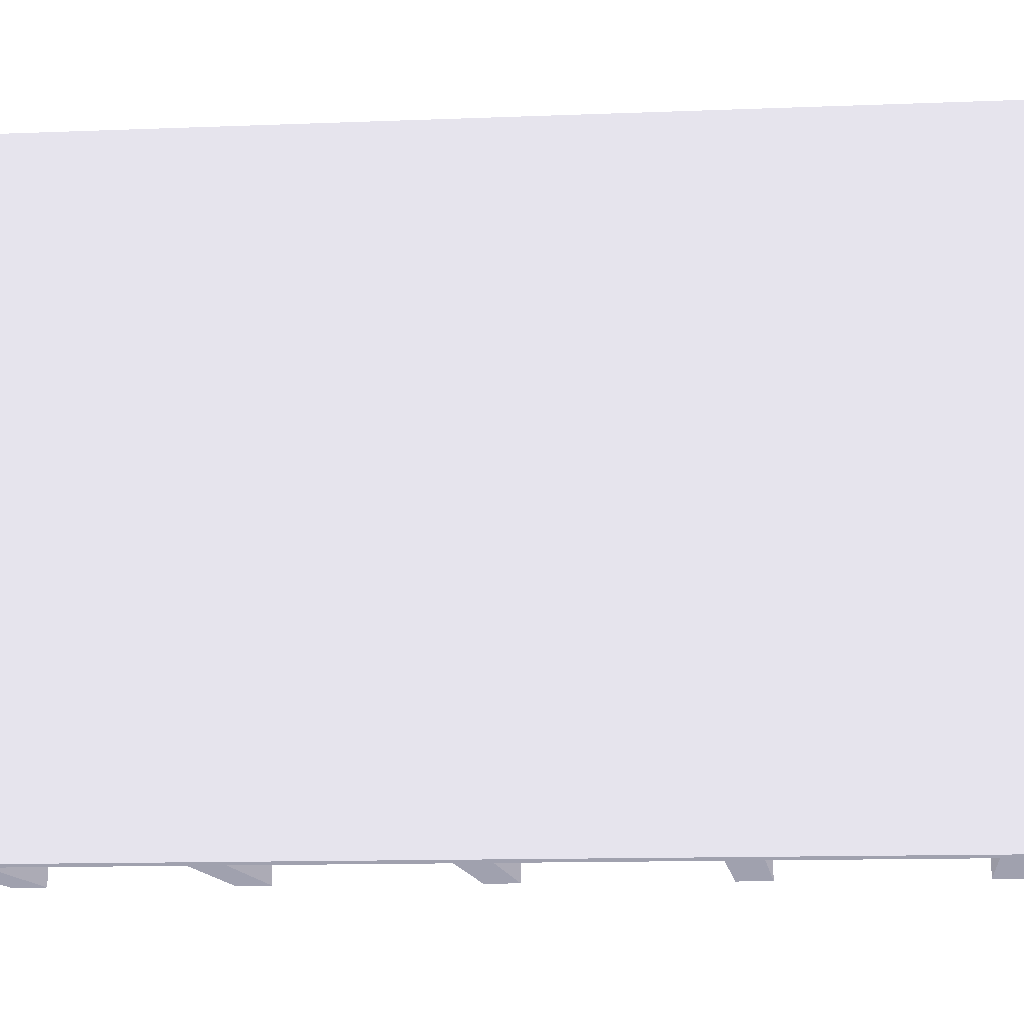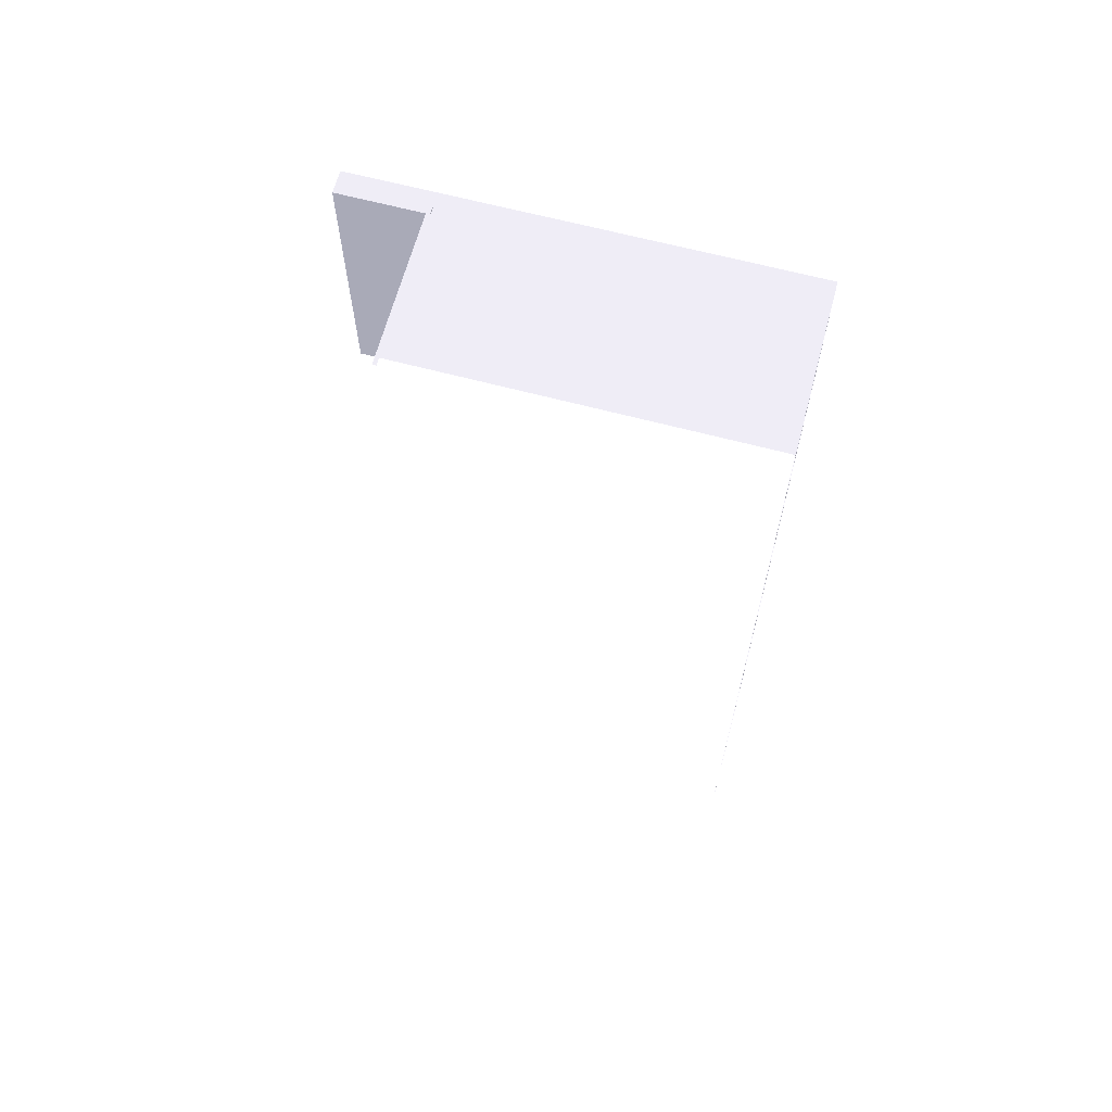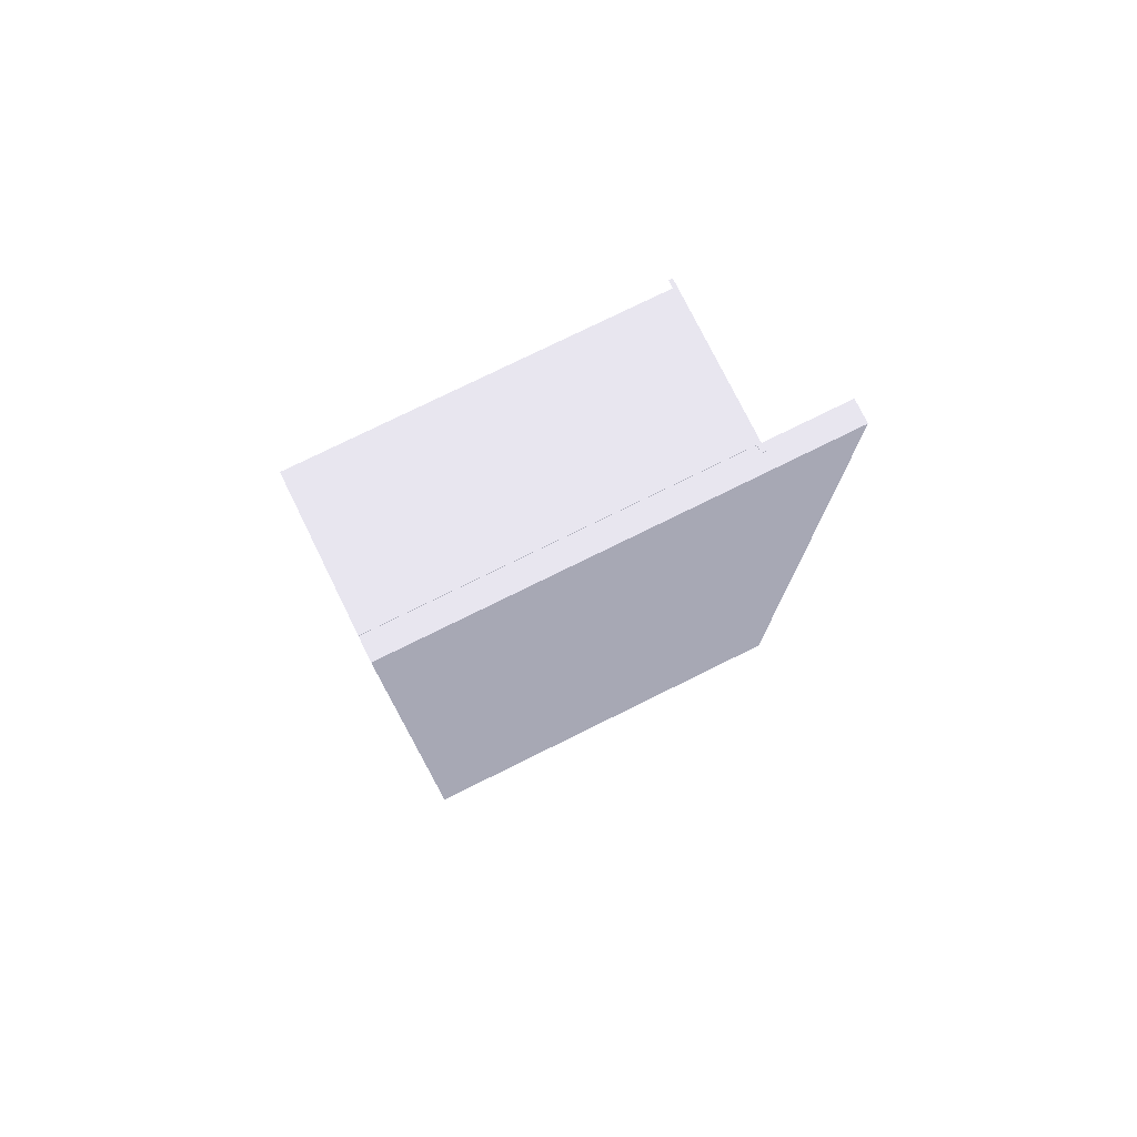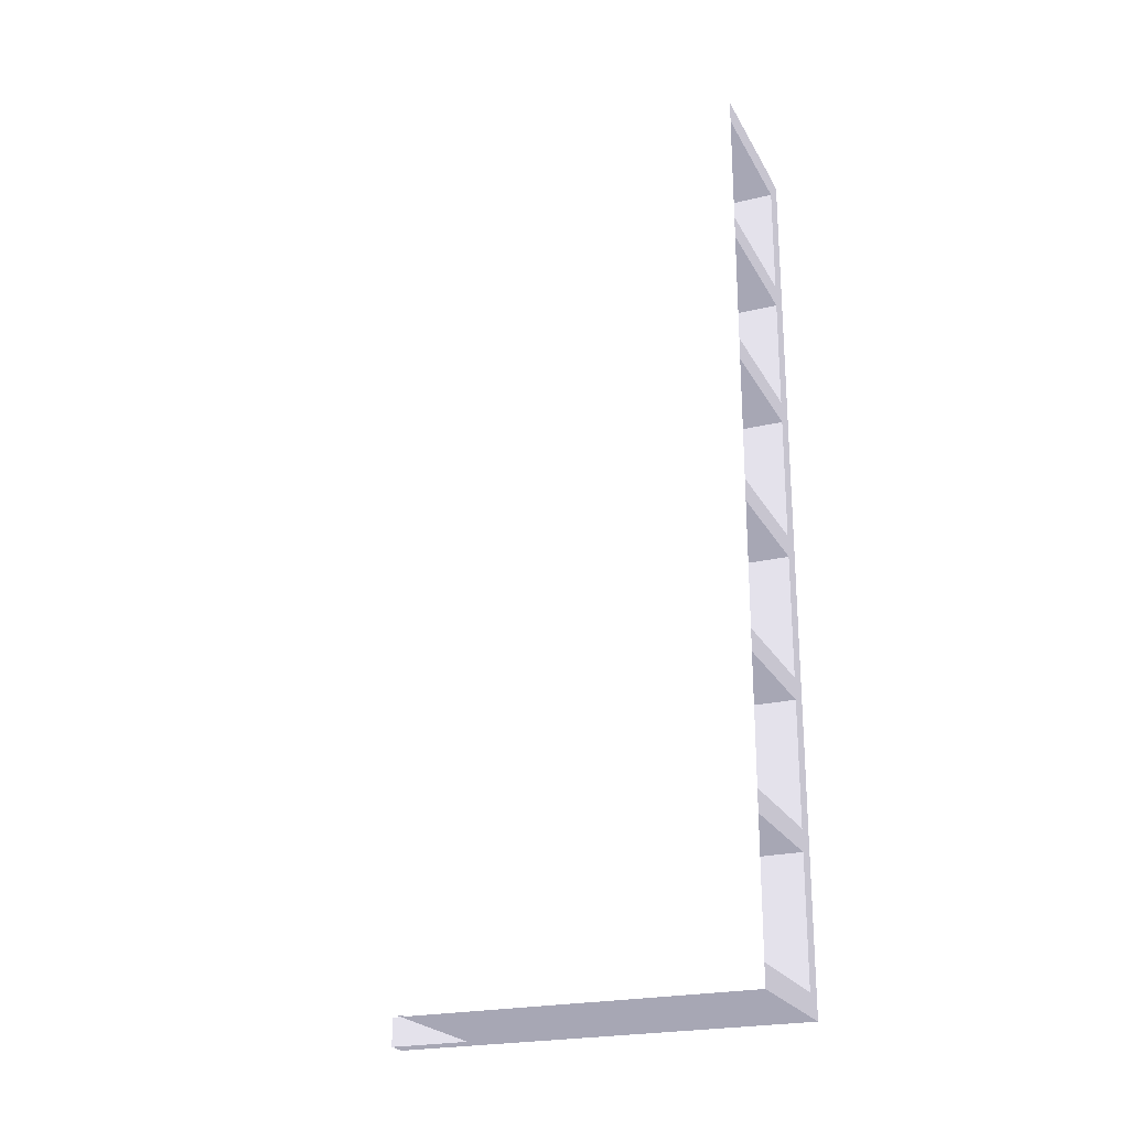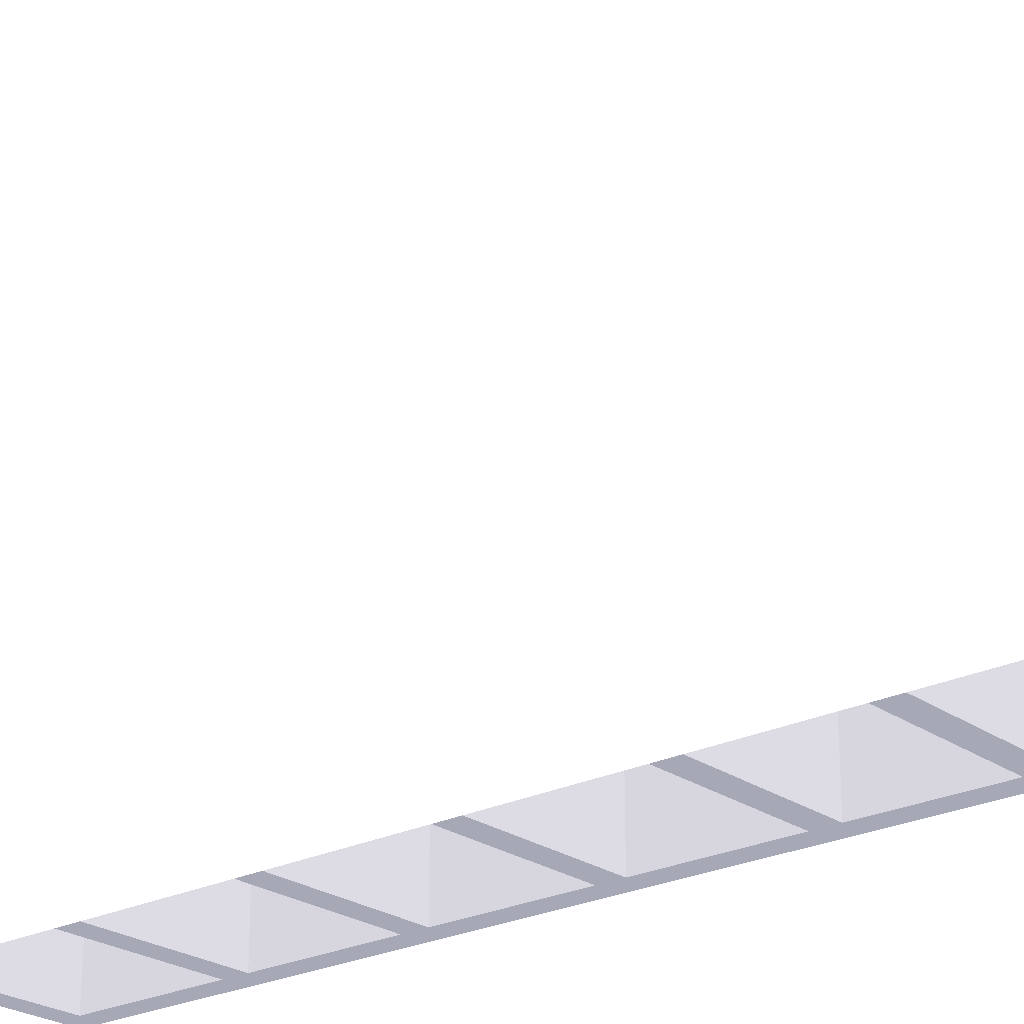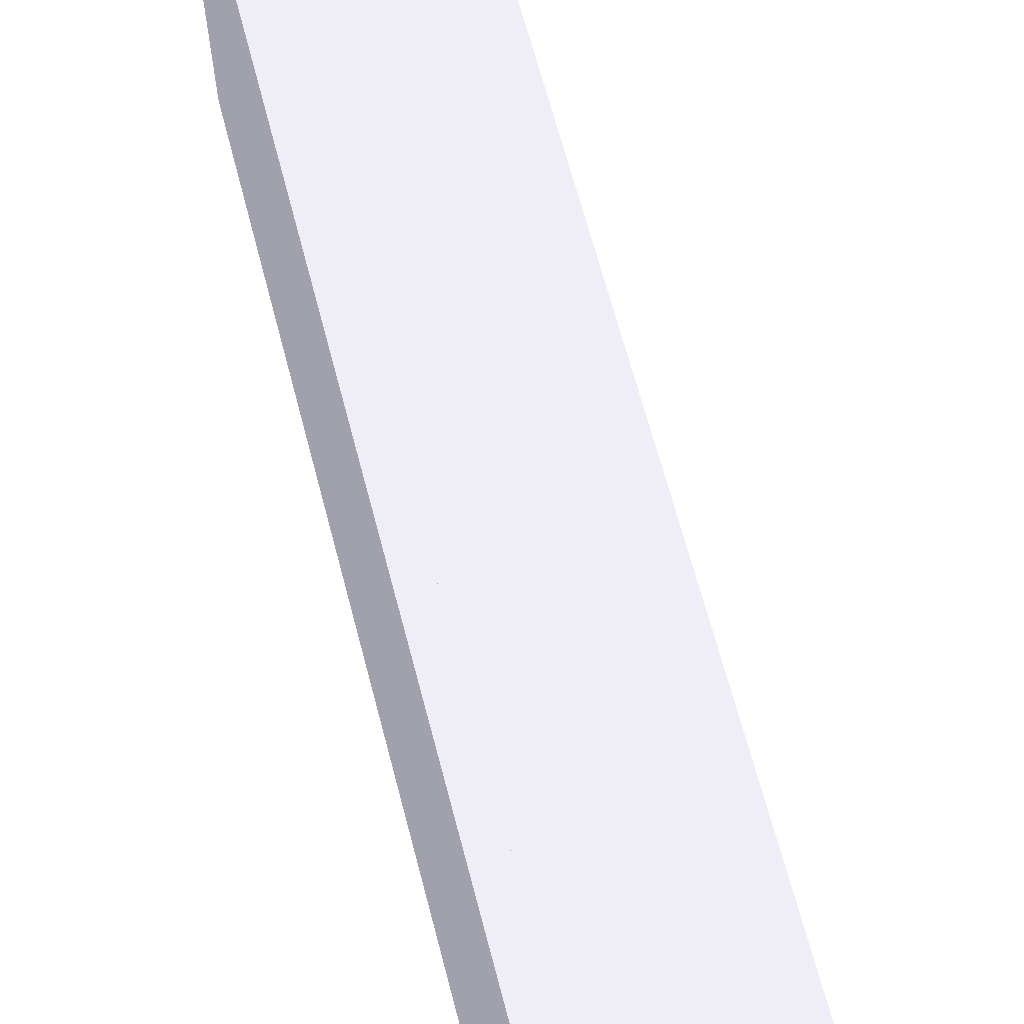
<metadata>
{"format":"obj","ext":"obj","renderer":"f3d","projection":"perspective","resolution":1024,"background":"white","views":[{"elev":-10.9,"azim":96.2,"up":"+Y"},{"elev":65.0,"azim":-75.0,"up":"+Z"},{"elev":76.8,"azim":63.7,"up":"+Z"},{"elev":-23.2,"azim":-67.8,"up":"+Z"},{"elev":-24.1,"azim":-49.9,"up":"+Y"},{"elev":65.5,"azim":165.4,"up":"+Y"}]}
</metadata>
<code>
g BackPanel_(10)
v 2.913 -0.065 2.158 0.4941 0.4941 0.5255
v 2.913 -0.068 2.158 0.4941 0.4941 0.5255
v 3.039 -0.068 2.158 0.4941 0.4941 0.5255
v 3.039 -0.065 2.158 0.4941 0.4941 0.5255
v 2.913 -0.065 1.438 0.4941 0.4941 0.5255
v 2.913 -0.068 1.438 0.4941 0.4941 0.5255
v 3.039 -0.065 1.438 0.4941 0.4941 0.5255
v 3.039 -0.068 1.438 0.4941 0.4941 0.5255
f 1 2 3
f 3 4 1
f 2 1 5
f 5 6 2
f 6 5 7
f 7 8 6
f 5 1 4
f 4 7 5
f 8 3 2
f 2 6 8
f 3 8 7
f 7 4 3
g LH_Panel_(10)
v 2.919 -0.338 2.158 1 1 1
v 2.919 -0.338 1.438 1 1 1
v 2.919 -0.068 1.438 1 1 1
v 2.919 -0.068 2.158 1 1 1
v 2.901 -0.338 2.158 1 1 1
v 2.901 -0.338 1.438 1 1 1
v 2.901 8.73e-18 2.158 1 1 1
v 2.901 -7.944e-17 1.438 1 1 1
v 2.919 8.73e-18 2.158 1 1 1
v 2.919 -7.944e-17 1.438 1 1 1
v 2.919 -0.065 2.158 1 1 1
v 2.919 -0.065 1.438 1 1 1
v 2.913 -0.068 1.438 1 1 1
v 2.913 -0.065 1.438 1 1 1
v 2.913 -0.068 2.158 1 1 1
v 2.913 -0.065 2.158 1 1 1
f 9 10 11
f 11 12 9
f 9 13 14
f 14 10 9
f 13 15 16
f 16 14 13
f 16 15 17
f 17 18 16
f 18 17 19
f 19 20 18
f 10 14 21
f 16 22 21
f 21 14 16
f 18 20 22
f 22 16 18
f 21 11 10
f 15 13 23
f 9 12 23
f 17 15 24
f 23 13 9
f 23 24 15
f 24 19 17
f 20 19 24
f 24 22 20
f 22 24 23
f 23 21 22
f 21 23 12
f 12 11 21
g MiddleShelf_(12)
v 3.033 -0.338 1.92 0.4941 0.4941 0.5255
v 3.033 -0.068 1.92 0.4941 0.4941 0.5255
v 3.033 -0.068 1.938 0.4941 0.4941 0.5255
v 3.033 -0.338 1.938 0.4941 0.4941 0.5255
v 2.919 -0.068 1.92 0.4941 0.4941 0.5255
v 2.919 -0.068 1.938 0.4941 0.4941 0.5255
v 2.919 -0.338 1.938 0.4941 0.4941 0.5255
v 2.919 -0.338 1.92 0.4941 0.4941 0.5255
f 25 26 27
f 27 28 25
f 27 26 29
f 29 30 27
f 25 28 31
f 31 32 25
f 28 27 30
f 30 31 28
f 31 30 29
f 29 32 31
f 32 29 26
f 26 25 32
g RH_Panel_(10)
v 3.033 -0.338 2.157 0.4941 0.4941 0.5255
v 3.033 -0.068 2.157 0.4941 0.4941 0.5255
v 3.033 -0.068 1.438 0.4941 0.4941 0.5255
v 3.033 -0.338 1.438 0.4941 0.4941 0.5255
v 3.051 -0.338 2.157 0.4941 0.4941 0.5255
v 3.051 -0.338 1.438 0.4941 0.4941 0.5255
v 3.051 -7.944e-17 1.438 0.4941 0.4941 0.5255
v 3.051 8.607e-18 2.157 0.4941 0.4941 0.5255
v 3.033 -7.944e-17 1.438 0.4941 0.4941 0.5255
v 3.033 8.607e-18 2.157 0.4941 0.4941 0.5255
v 3.033 -0.065 2.157 0.4941 0.4941 0.5255
v 3.033 -0.065 1.438 0.4941 0.4941 0.5255
v 3.039 -0.068 1.438 0.4941 0.4941 0.5255
v 3.039 -0.065 1.438 0.4941 0.4941 0.5255
v 3.039 -0.068 2.157 0.4941 0.4941 0.5255
v 3.039 -0.065 2.157 0.4941 0.4941 0.5255
f 33 34 35
f 35 36 33
f 37 33 36
f 36 38 37
f 37 38 39
f 39 40 37
f 41 42 40
f 40 39 41
f 43 42 41
f 41 44 43
f 39 38 45
f 36 35 45
f 41 39 46
f 45 38 36
f 45 46 39
f 46 44 41
f 33 37 47
f 40 48 47
f 47 37 40
f 42 43 48
f 48 40 42
f 47 34 33
f 46 48 43
f 43 44 46
f 47 48 46
f 46 45 47
f 35 34 47
f 47 45 35
g MiddleShelf_(10)
v 3.033 -0.338 2.14 0.4941 0.4941 0.5255
v 3.033 -0.068 2.14 0.4941 0.4941 0.5255
v 3.033 -0.068 2.158 0.4941 0.4941 0.5255
v 3.033 -0.338 2.158 0.4941 0.4941 0.5255
v 2.919 -0.068 2.14 0.4941 0.4941 0.5255
v 2.919 -0.068 2.158 0.4941 0.4941 0.5255
v 2.919 -0.338 2.158 0.4941 0.4941 0.5255
v 2.919 -0.338 2.14 0.4941 0.4941 0.5255
f 49 50 51
f 51 52 49
f 51 50 53
f 53 54 51
f 49 52 55
f 55 56 49
f 52 51 54
f 54 55 52
f 55 54 53
f 53 56 55
f 56 53 50
f 50 49 56
g MiddleShelf_(13)
v 3.033 -0.338 2.03 0.4941 0.4941 0.5255
v 3.033 -0.068 2.03 0.4941 0.4941 0.5255
v 3.033 -0.068 2.048 0.4941 0.4941 0.5255
v 3.033 -0.338 2.048 0.4941 0.4941 0.5255
v 2.919 -0.068 2.03 0.4941 0.4941 0.5255
v 2.919 -0.068 2.048 0.4941 0.4941 0.5255
v 2.919 -0.338 2.048 0.4941 0.4941 0.5255
v 2.919 -0.338 2.03 0.4941 0.4941 0.5255
f 57 58 59
f 59 60 57
f 59 58 61
f 61 62 59
f 57 60 63
f 63 64 57
f 60 59 62
f 62 63 60
f 63 62 61
f 61 64 63
f 64 61 58
f 58 57 64
g MiddleShelf_(11)
v 3.033 -0.338 1.8 0.4941 0.4941 0.5255
v 3.033 -0.068 1.8 0.4941 0.4941 0.5255
v 3.033 -0.068 1.818 0.4941 0.4941 0.5255
v 3.033 -0.338 1.818 0.4941 0.4941 0.5255
v 2.919 -0.068 1.8 0.4941 0.4941 0.5255
v 2.919 -0.068 1.818 0.4941 0.4941 0.5255
v 2.919 -0.338 1.818 0.4941 0.4941 0.5255
v 2.919 -0.338 1.8 0.4941 0.4941 0.5255
f 65 66 67
f 67 68 65
f 67 66 69
f 69 70 67
f 65 68 71
f 71 72 65
f 68 67 70
f 70 71 68
f 71 70 69
f 69 72 71
f 72 69 66
f 66 65 72
g MiddleShelf_(14)
v 3.033 -0.338 1.68 0.4941 0.4941 0.5255
v 3.033 -0.068 1.68 0.4941 0.4941 0.5255
v 3.033 -0.068 1.698 0.4941 0.4941 0.5255
v 3.033 -0.338 1.698 0.4941 0.4941 0.5255
v 2.919 -0.068 1.68 0.4941 0.4941 0.5255
v 2.919 -0.068 1.698 0.4941 0.4941 0.5255
v 2.919 -0.338 1.698 0.4941 0.4941 0.5255
v 2.919 -0.338 1.68 0.4941 0.4941 0.5255
f 73 74 75
f 75 76 73
f 75 74 77
f 77 78 75
f 73 76 79
f 79 80 73
f 76 75 78
f 78 79 76
f 79 78 77
f 77 80 79
f 80 77 74
f 74 73 80
g MiddleShelf_(15)
v 3.033 -0.338 1.56 0.4941 0.4941 0.5255
v 3.033 -0.068 1.56 0.4941 0.4941 0.5255
v 3.033 -0.068 1.578 0.4941 0.4941 0.5255
v 3.033 -0.338 1.578 0.4941 0.4941 0.5255
v 2.919 -0.068 1.56 0.4941 0.4941 0.5255
v 2.919 -0.068 1.578 0.4941 0.4941 0.5255
v 2.919 -0.338 1.578 0.4941 0.4941 0.5255
v 2.919 -0.338 1.56 0.4941 0.4941 0.5255
f 81 82 83
f 83 84 81
f 83 82 85
f 85 86 83
f 81 84 87
f 87 88 81
f 84 83 86
f 86 87 84
f 87 86 85
f 85 88 87
f 88 85 82
f 82 81 88
g MiddleShelf_(12)_(2)
v 3.033 -0.338 1.438 0.4941 0.4941 0.5255
v 3.033 -0.068 1.438 0.4941 0.4941 0.5255
v 3.033 -0.068 1.456 0.4941 0.4941 0.5255
v 3.033 -0.338 1.456 0.4941 0.4941 0.5255
v 2.919 -0.068 1.438 0.4941 0.4941 0.5255
v 2.919 -0.068 1.456 0.4941 0.4941 0.5255
v 2.919 -0.338 1.456 0.4941 0.4941 0.5255
v 2.919 -0.338 1.438 0.4941 0.4941 0.5255
f 89 90 91
f 91 92 89
f 91 90 93
f 93 94 91
f 89 92 95
f 95 96 89
f 92 91 94
f 94 95 92
f 95 94 93
f 93 96 95
f 96 93 90
f 90 89 96

</code>
